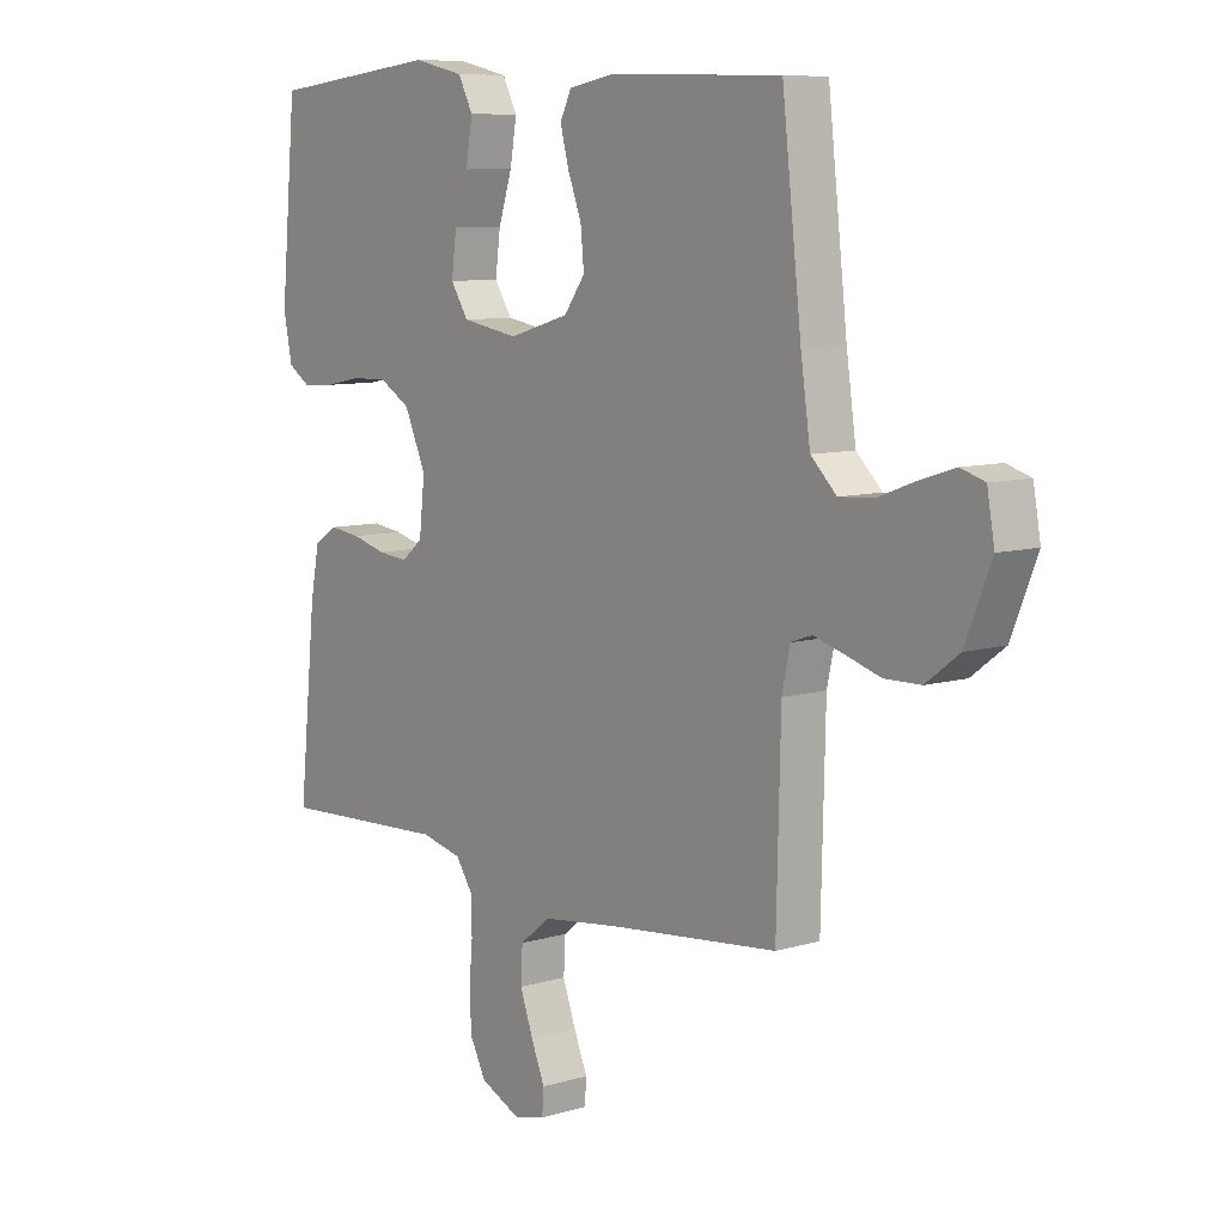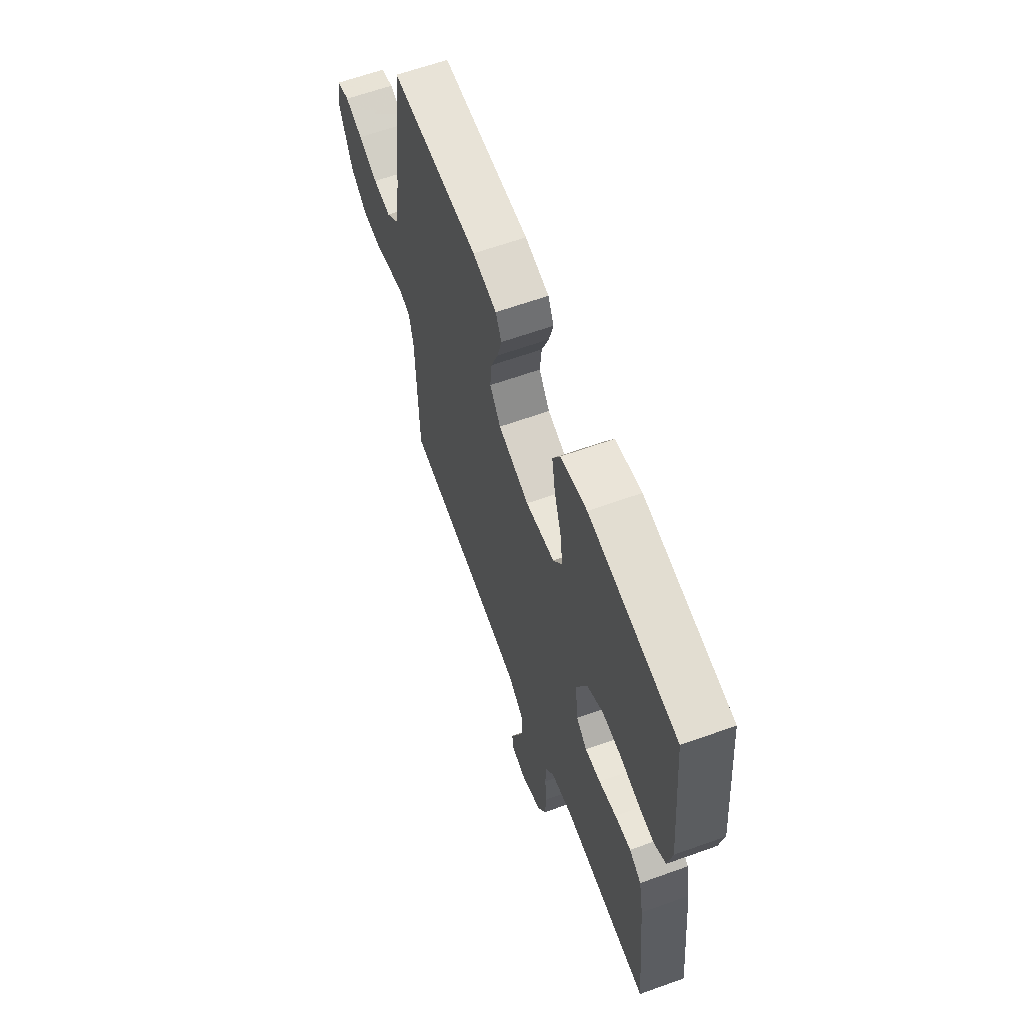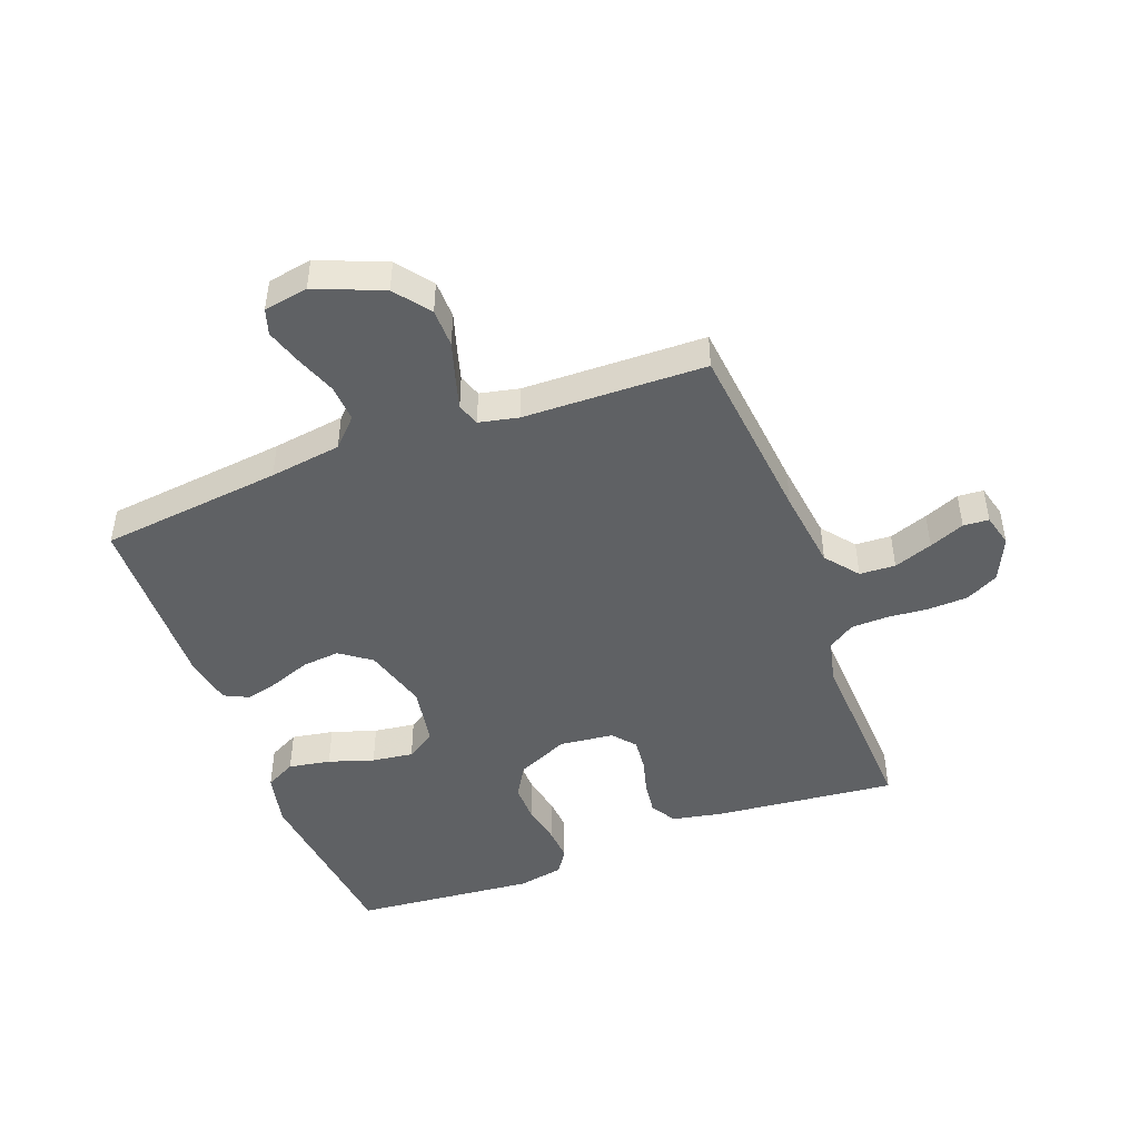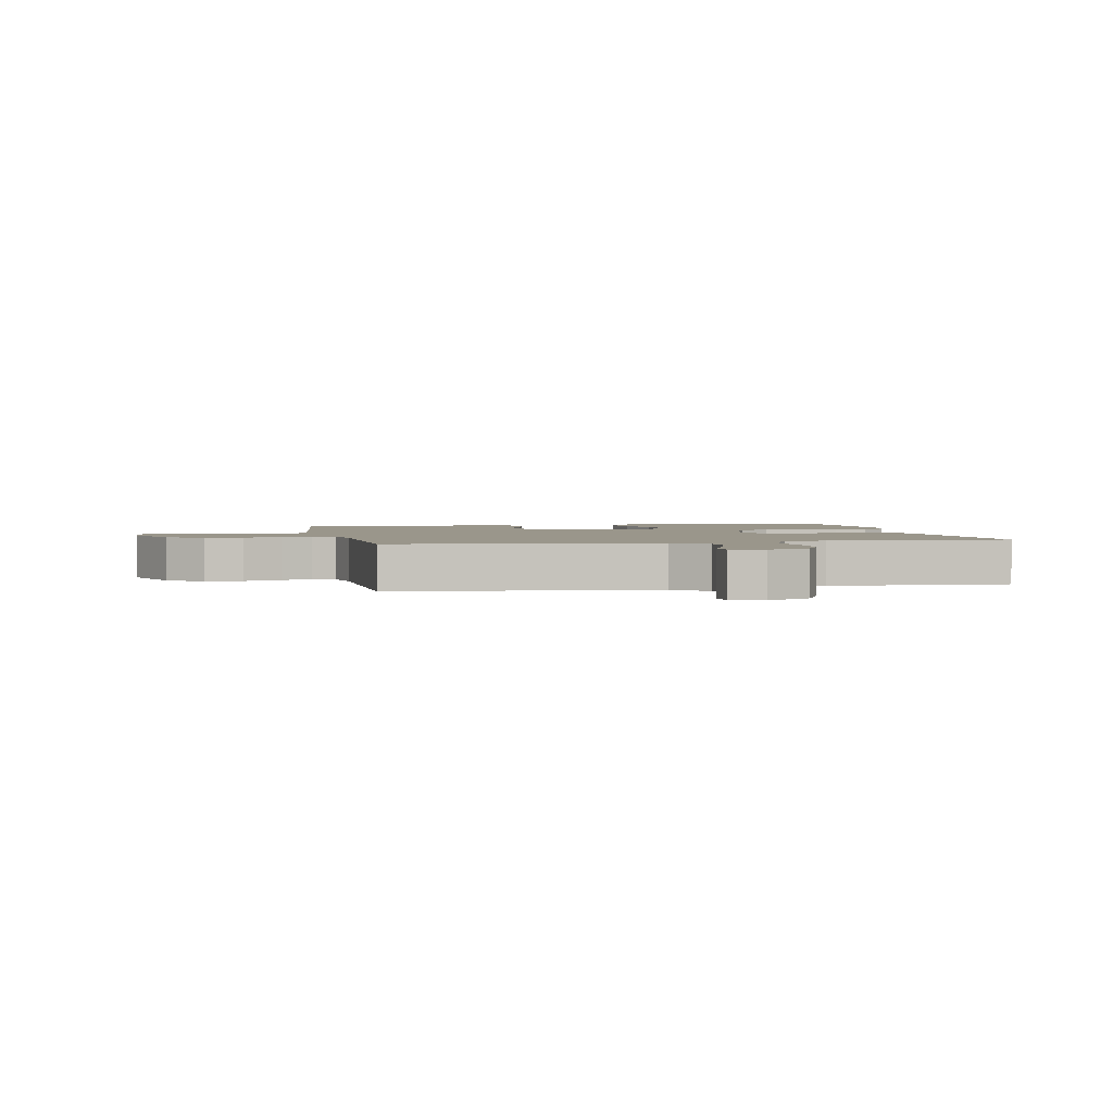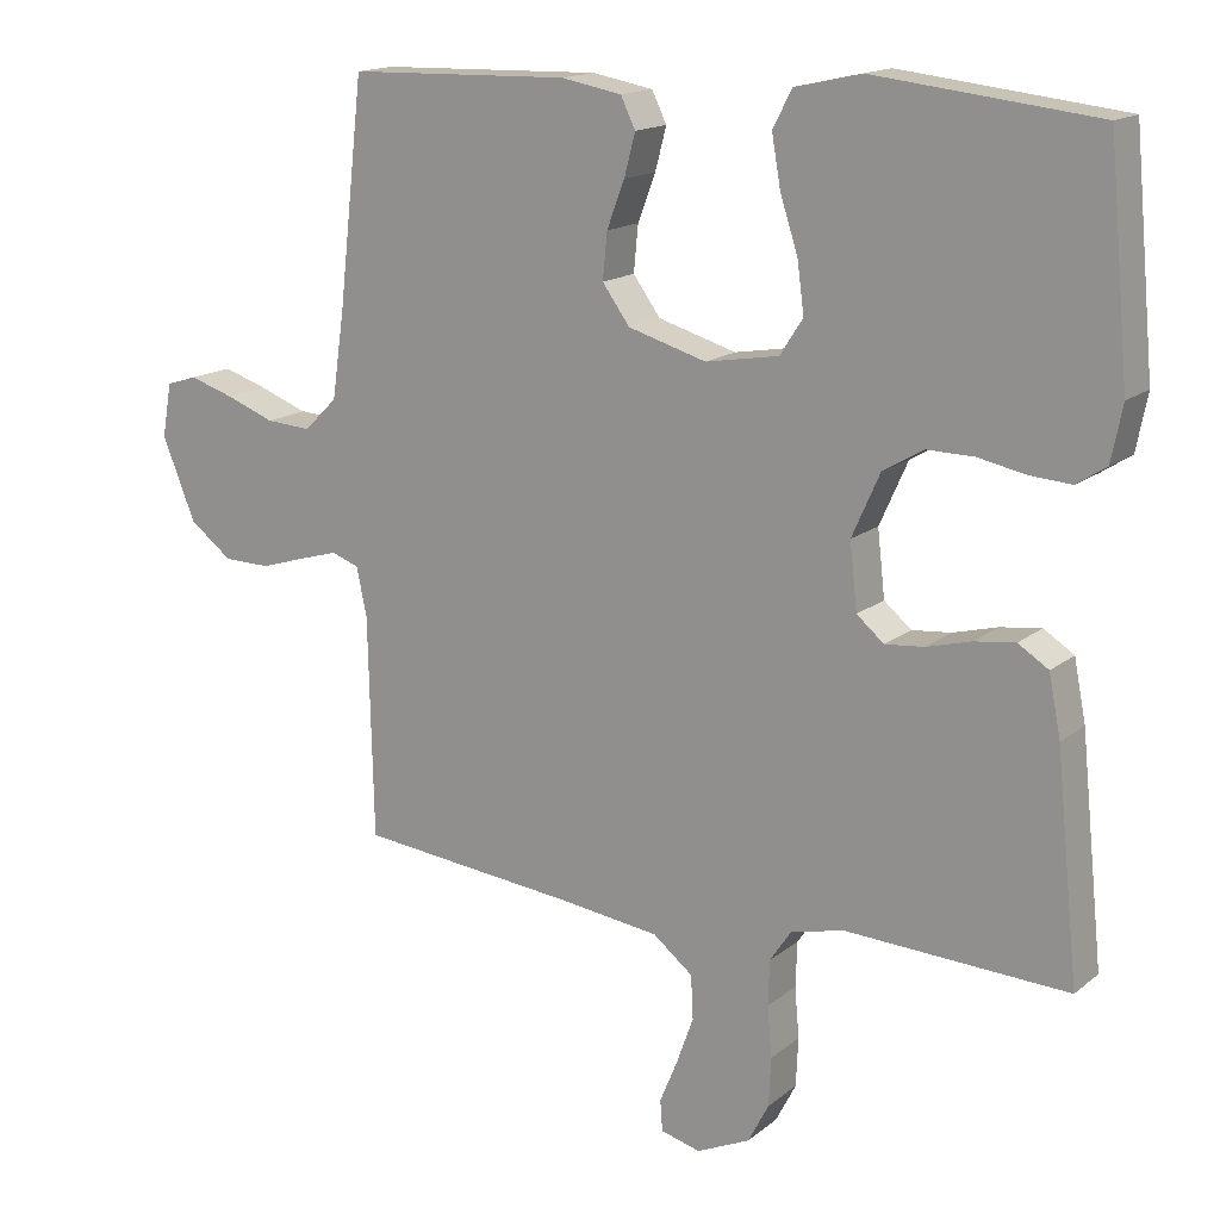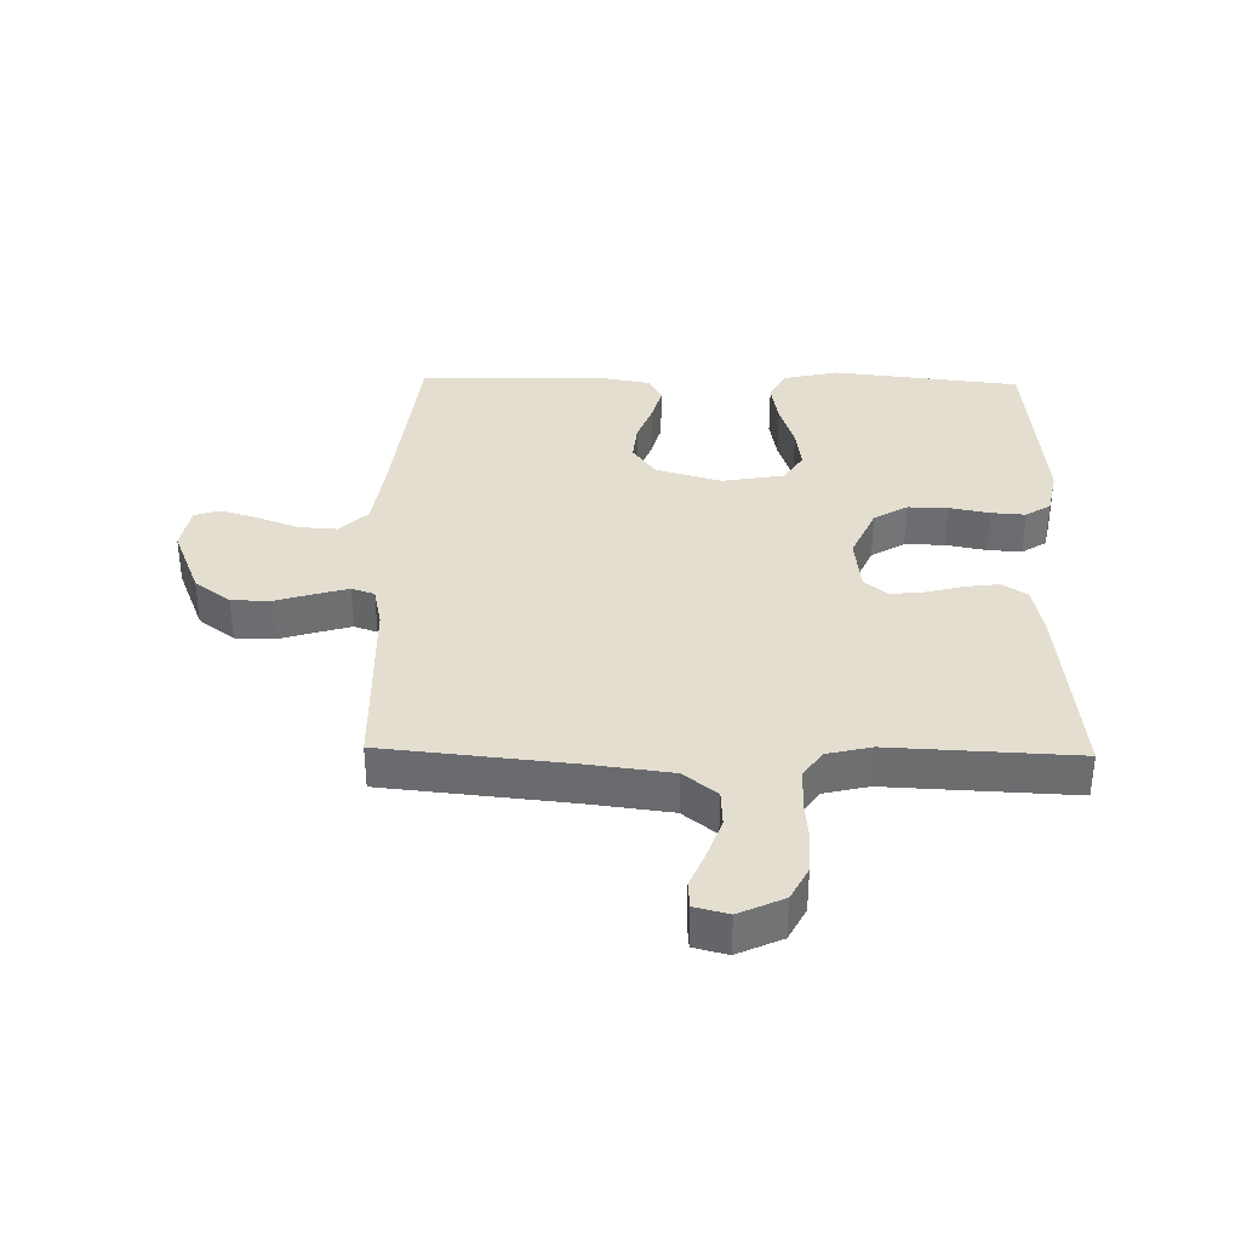
<metadata>
{"format":"obj","ext":"obj","renderer":"f3d","projection":"perspective","resolution":1024,"background":"white","views":[{"elev":8.6,"azim":51.2,"up":"+Z"},{"elev":63.0,"azim":-110.0,"up":"+Z"},{"elev":-46.7,"azim":110.6,"up":"+Y"},{"elev":2.3,"azim":168.2,"up":"+Y"},{"elev":15.7,"azim":-147.7,"up":"+Z"},{"elev":35.7,"azim":-178.9,"up":"+Y"}]}
</metadata>
<code>
v -0.5 0.07 -0.5
v -0.469 0.07 -0.2
v -0.453 0.07 -0.118
v -0.412 0.07 -0.092
v -0.357 0.07 -0.099
v -0.297 0.07 -0.115
v -0.244 0.07 -0.12
v -0.207 0.07 -0.089
v -0.197 0.07 0
v -0.235 0.07 0.085
v -0.289 0.07 0.117
v -0.353 0.07 0.116
v -0.417 0.07 0.103
v -0.473 0.07 0.099
v -0.513 0.07 0.125
v -0.528 0.07 0.2
v -0.5 0.07 0.5
v -0.2 0.07 0.534
v -0.111 0.07 0.514
v -0.085 0.07 0.464
v -0.097 0.07 0.395
v -0.121 0.07 0.321
v -0.13 0.07 0.253
v -0.099 0.07 0.205
v 0 0.07 0.188
v 0.106 0.07 0.219
v 0.143 0.07 0.27
v 0.137 0.07 0.332
v 0.113 0.07 0.395
v 0.098 0.07 0.452
v 0.118 0.07 0.493
v 0.2 0.07 0.508
v 0.5 0.07 0.5
v 0.534 0.07 0.2
v 0.551 0.07 0.082
v 0.596 0.07 0.038
v 0.657 0.07 0.042
v 0.723 0.07 0.067
v 0.783 0.07 0.086
v 0.825 0.07 0.073
v 0.838 0.07 0
v 0.793 0.07 -0.111
v 0.735 0.07 -0.155
v 0.672 0.07 -0.156
v 0.61 0.07 -0.137
v 0.558 0.07 -0.122
v 0.521 0.07 -0.135
v 0.507 0.07 -0.2
v 0.5 0.07 -0.5
v 0.2 0.07 -0.531
v 0.067 0.07 -0.548
v 0.013 0.07 -0.591
v 0.01 0.07 -0.65
v 0.033 0.07 -0.714
v 0.057 0.07 -0.772
v 0.054 0.07 -0.814
v 0 0.07 -0.828
v -0.072 0.07 -0.795
v -0.1 0.07 -0.741
v -0.103 0.07 -0.675
v -0.097 0.07 -0.607
v -0.099 0.07 -0.546
v -0.128 0.07 -0.503
v -0.2 0.07 -0.486
v -0.5 0 -0.5
v -0.469 0 -0.2
v -0.453 0 -0.118
v -0.412 0 -0.092
v -0.357 0 -0.099
v -0.297 0 -0.115
v -0.244 0 -0.12
v -0.207 0 -0.089
v -0.197 0 0
v -0.235 0 0.085
v -0.289 0 0.117
v -0.353 0 0.116
v -0.417 0 0.103
v -0.473 0 0.099
v -0.513 0 0.125
v -0.528 0 0.2
v -0.5 0 0.5
v -0.2 0 0.534
v -0.111 0 0.514
v -0.085 0 0.464
v -0.097 0 0.395
v -0.121 0 0.321
v -0.13 0 0.253
v -0.099 0 0.205
v 0 0 0.188
v 0.106 0 0.219
v 0.143 0 0.27
v 0.137 0 0.332
v 0.113 0 0.395
v 0.098 0 0.452
v 0.118 0 0.493
v 0.2 0 0.508
v 0.5 0 0.5
v 0.534 0 0.2
v 0.551 0 0.082
v 0.596 0 0.038
v 0.657 0 0.042
v 0.723 0 0.067
v 0.783 0 0.086
v 0.825 0 0.073
v 0.838 0 0
v 0.793 0 -0.111
v 0.735 0 -0.155
v 0.672 0 -0.156
v 0.61 0 -0.137
v 0.558 0 -0.122
v 0.521 0 -0.135
v 0.507 0 -0.2
v 0.5 0 -0.5
v 0.2 0 -0.531
v 0.067 0 -0.548
v 0.013 0 -0.591
v 0.01 0 -0.65
v 0.033 0 -0.714
v 0.057 0 -0.772
v 0.054 0 -0.814
v 0 0 -0.828
v -0.072 0 -0.795
v -0.1 0 -0.741
v -0.103 0 -0.675
v -0.097 0 -0.607
v -0.099 0 -0.546
v -0.128 0 -0.503
v -0.2 0 -0.486
f 59 60 61
f 58 59 61
f 57 58 61
f 56 57 61
f 55 56 61
f 54 55 61
f 53 54 61 62
f 52 53 62 63
f 48 49 50
f 47 48 50 51
f 43 44 45
f 42 43 45
f 41 42 45
f 40 41 45
f 39 40 45
f 38 39 45
f 37 38 45
f 36 37 45 46
f 35 36 46 47
f 32 33 34
f 31 32 34
f 30 31 34
f 29 30 34
f 28 29 34
f 34 35 47
f 28 34 47
f 27 28 47
f 20 21 22
f 19 20 22
f 18 19 22
f 17 18 22
f 16 17 22
f 15 16 22
f 14 15 22
f 13 14 22
f 12 13 22
f 11 12 22 23
f 10 11 23 24
f 4 5 6
f 3 4 6
f 2 3 6
f 1 2 6
f 64 1 6
f 63 64 6 7
f 51 52 63
f 47 51 63
f 27 47 63
f 26 27 63
f 25 26 63
f 9 10 24 25
f 8 9 25 63
f 7 8 63
f 125 124 123
f 125 123 122
f 125 122 121
f 125 121 120
f 125 120 119
f 125 119 118
f 126 125 118 117
f 127 126 117 116
f 114 113 112
f 115 114 112 111
f 109 108 107
f 109 107 106
f 109 106 105
f 109 105 104
f 109 104 103
f 109 103 102
f 109 102 101
f 110 109 101 100
f 111 110 100 99
f 98 97 96
f 98 96 95
f 98 95 94
f 98 94 93
f 98 93 92
f 111 99 98
f 111 98 92
f 111 92 91
f 86 85 84
f 86 84 83
f 86 83 82
f 86 82 81
f 86 81 80
f 86 80 79
f 86 79 78
f 86 78 77
f 86 77 76
f 87 86 76 75
f 88 87 75 74
f 70 69 68
f 70 68 67
f 70 67 66
f 70 66 65
f 70 65 128
f 71 70 128 127
f 127 116 115
f 127 115 111
f 127 111 91
f 127 91 90
f 127 90 89
f 89 88 74 73
f 127 89 73 72
f 127 72 71
f 1 65 66 2
f 2 66 67 3
f 3 67 68 4
f 4 68 69 5
f 5 69 70 6
f 6 70 71 7
f 7 71 72 8
f 8 72 73 9
f 9 73 74 10
f 10 74 75 11
f 11 75 76 12
f 12 76 77 13
f 13 77 78 14
f 14 78 79 15
f 15 79 80 16
f 16 80 81 17
f 17 81 82 18
f 18 82 83 19
f 19 83 84 20
f 20 84 85 21
f 21 85 86 22
f 22 86 87 23
f 23 87 88 24
f 24 88 89 25
f 25 89 90 26
f 26 90 91 27
f 27 91 92 28
f 28 92 93 29
f 29 93 94 30
f 30 94 95 31
f 31 95 96 32
f 32 96 97 33
f 33 97 98 34
f 34 98 99 35
f 35 99 100 36
f 36 100 101 37
f 37 101 102 38
f 38 102 103 39
f 39 103 104 40
f 40 104 105 41
f 41 105 106 42
f 42 106 107 43
f 43 107 108 44
f 44 108 109 45
f 45 109 110 46
f 46 110 111 47
f 47 111 112 48
f 48 112 113 49
f 49 113 114 50
f 50 114 115 51
f 51 115 116 52
f 52 116 117 53
f 53 117 118 54
f 54 118 119 55
f 55 119 120 56
f 56 120 121 57
f 57 121 122 58
f 58 122 123 59
f 59 123 124 60
f 60 124 125 61
f 61 125 126 62
f 62 126 127 63
f 63 127 128 64
f 64 128 65 1

</code>
